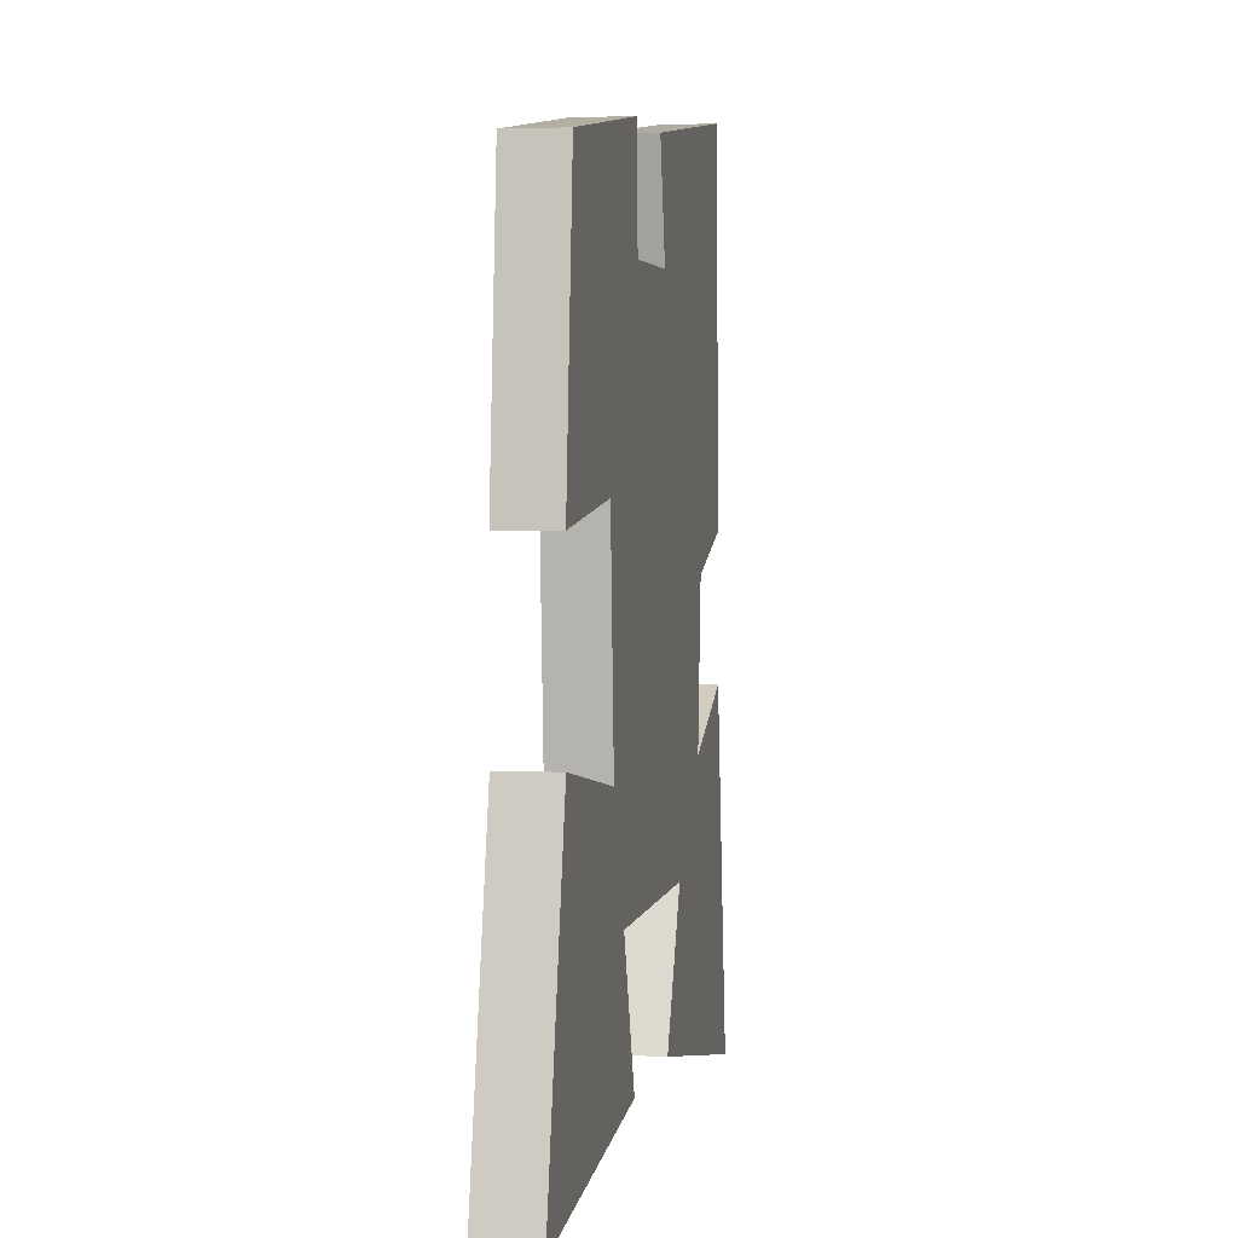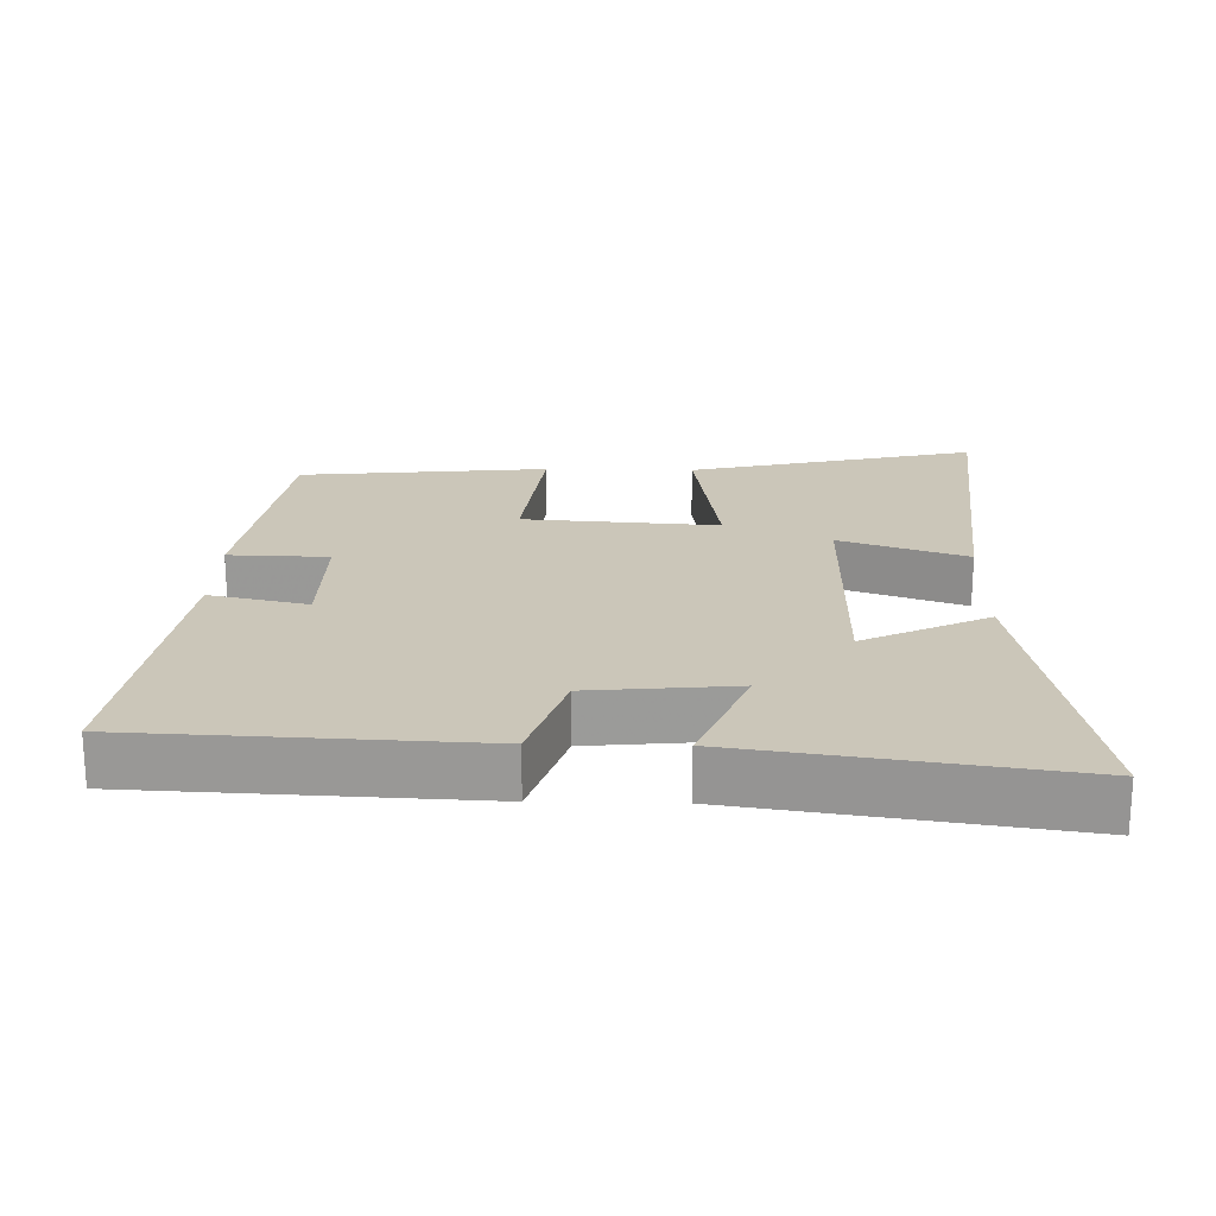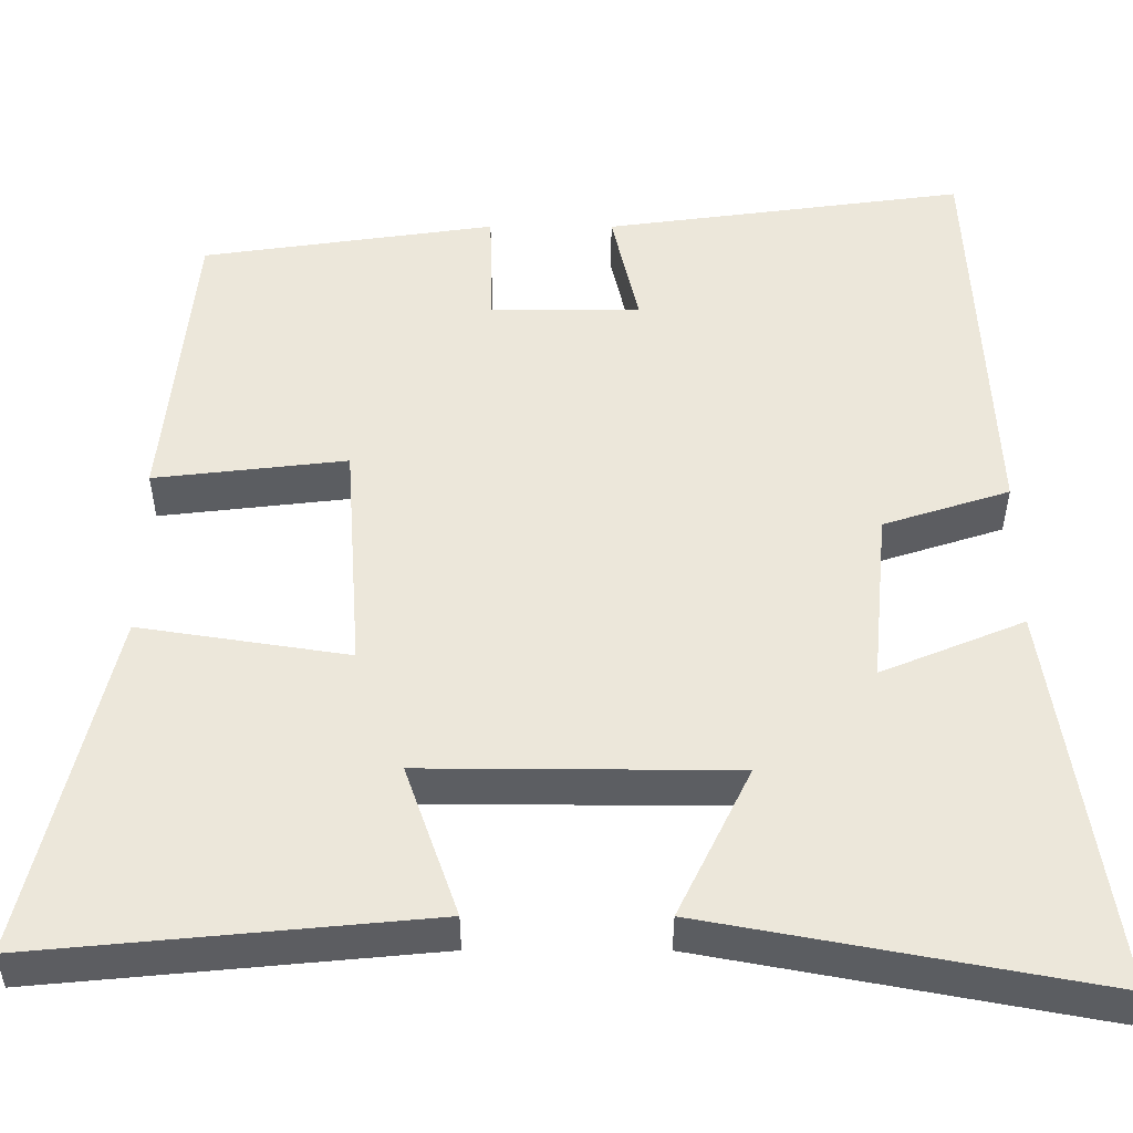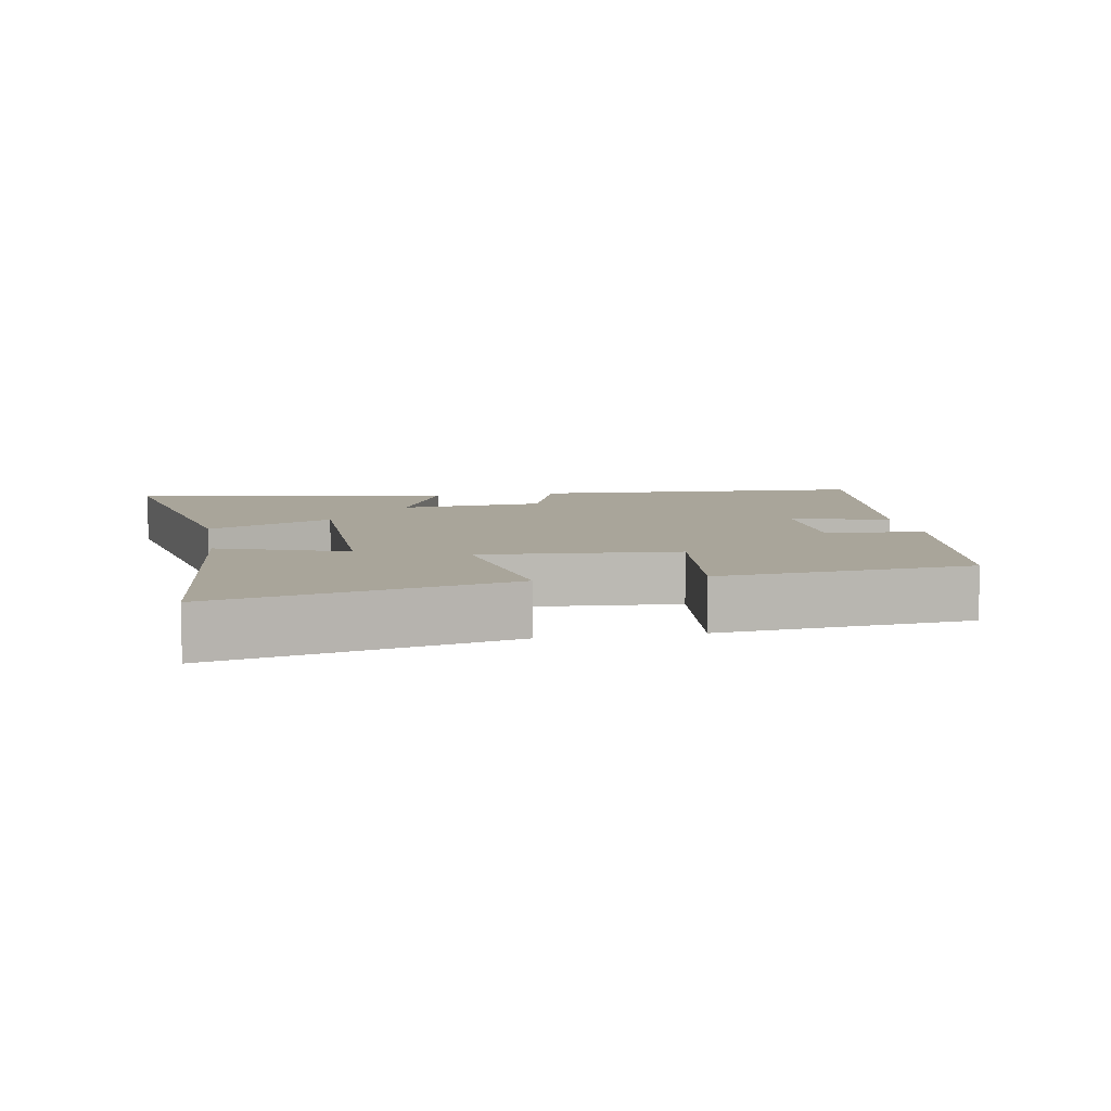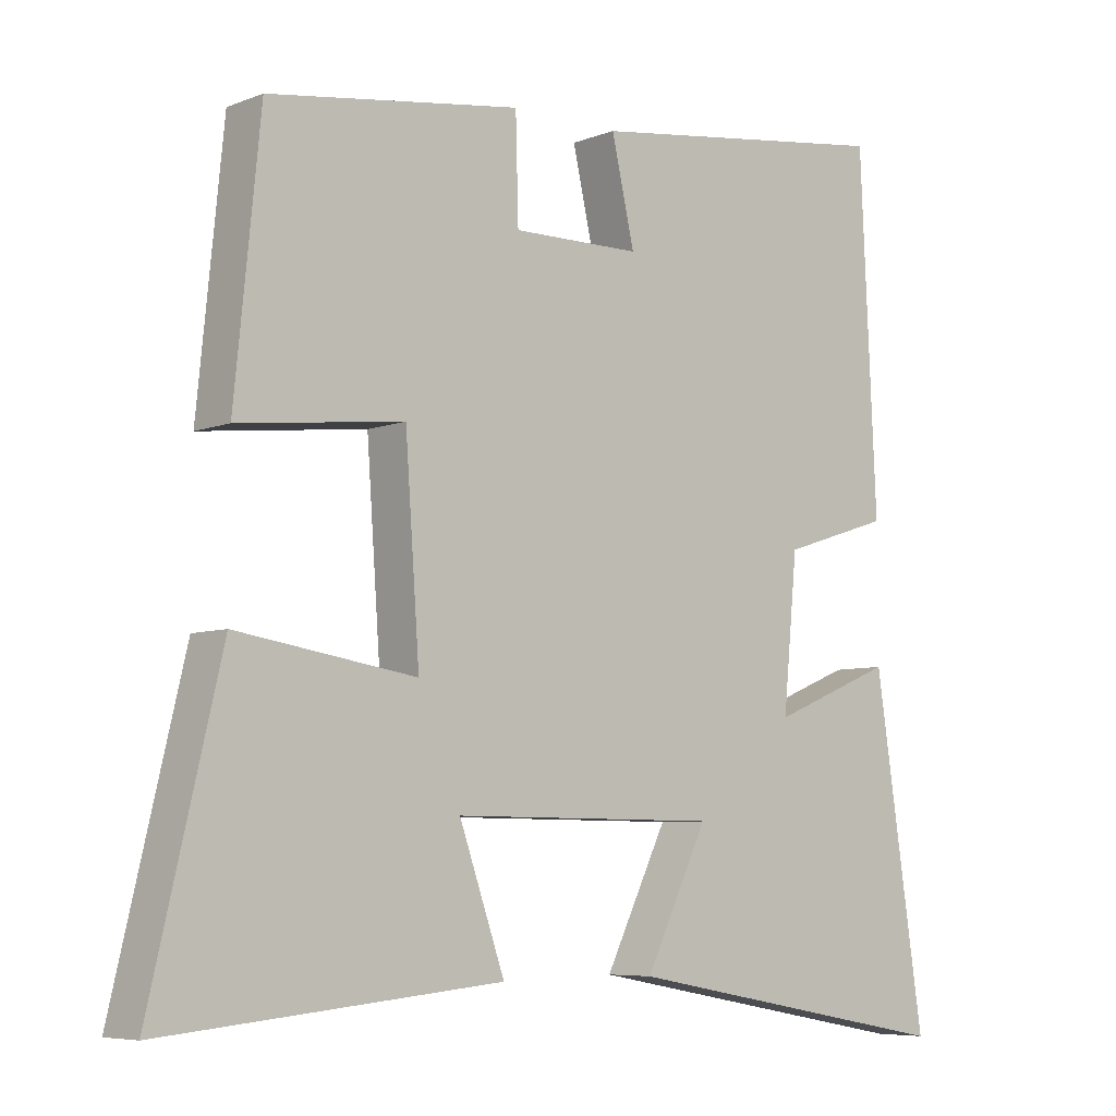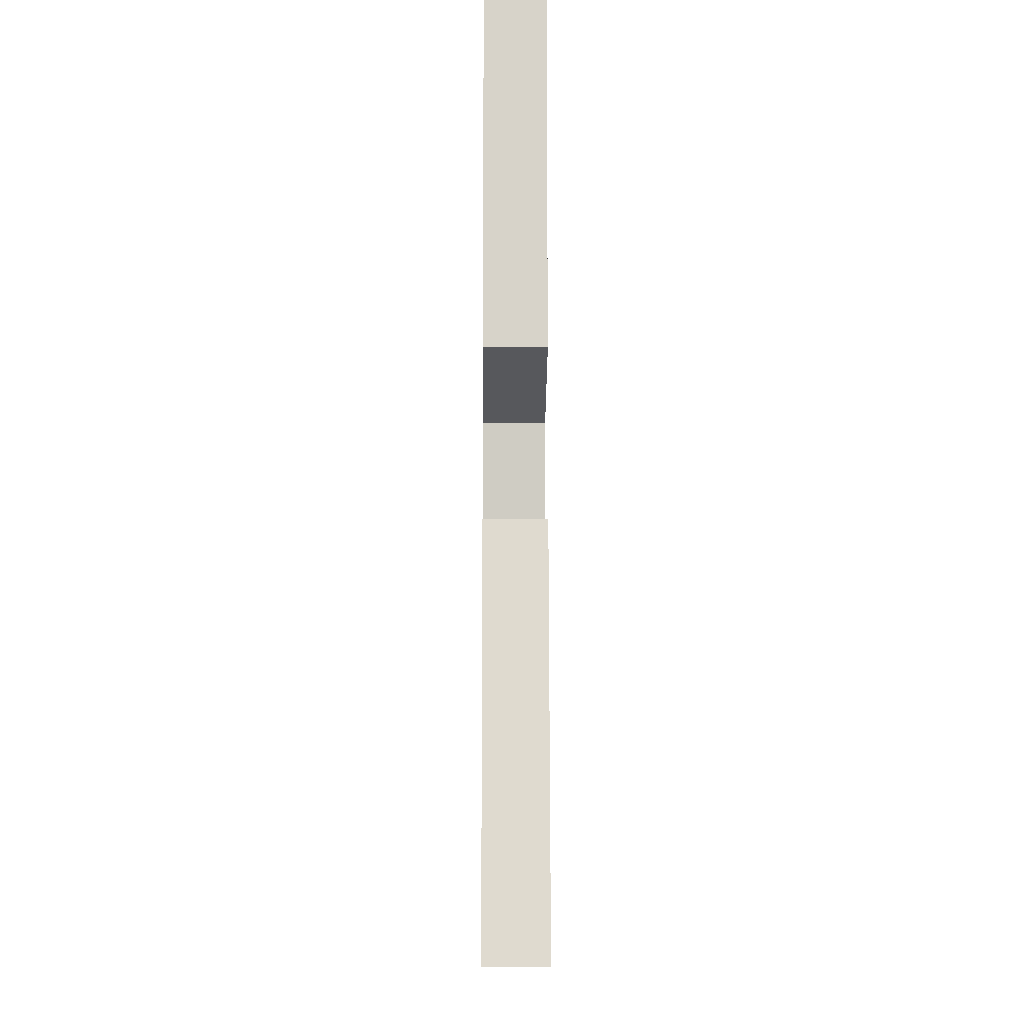
<metadata>
{"format":"obj","ext":"obj","renderer":"f3d","projection":"perspective","resolution":1024,"background":"white","views":[{"elev":2.8,"azim":-80.3,"up":"+Z"},{"elev":20.8,"azim":91.3,"up":"+Y"},{"elev":-38.0,"azim":-0.1,"up":"+Z"},{"elev":7.5,"azim":-100.0,"up":"+Y"},{"elev":-6.5,"azim":-41.2,"up":"+Z"},{"elev":-10.7,"azim":89.6,"up":"+Z"}]}
</metadata>
<code>
v -0.464 0.07 0.449
v -0.11 0.07 0.5
v -0.106 0.07 0.356
v 0.074 0.07 0.358
v 0.042 0.07 0.5
v 0.477 0.07 0.559
v 0.5 0.07 0.069
v 0.348 0.07 0.02
v 0.328 0.07 -0.19
v 0.5 0.07 -0.119
v 0.57 0.07 -0.588
v 0.097 0.07 -0.5
v 0.185 0.07 -0.319
v -0.189 0.07 -0.317
v -0.125 0.07 -0.5
v -0.599 0.07 -0.545
v -0.5 0.07 -0.128
v -0.248 0.07 -0.167
v -0.268 0.07 0.115
v -0.5 0.07 0.088
v -0.464 0 0.449
v -0.11 0 0.5
v -0.106 0 0.356
v 0.074 0 0.358
v 0.042 0 0.5
v 0.477 0 0.559
v 0.5 0 0.069
v 0.348 0 0.02
v 0.328 0 -0.19
v 0.5 0 -0.119
v 0.57 0 -0.588
v 0.097 0 -0.5
v 0.185 0 -0.319
v -0.189 0 -0.317
v -0.125 0 -0.5
v -0.599 0 -0.545
v -0.5 0 -0.128
v -0.248 0 -0.167
v -0.268 0 0.115
v -0.5 0 0.088
f 1 2 3
f 20 1 3
f 19 20 3
f 18 19 3 4
f 16 17 18
f 15 16 18
f 14 15 18
f 13 14 18 4
f 11 12 13
f 10 11 13
f 9 10 13
f 8 9 13 4
f 6 7 8
f 5 6 8
f 4 5 8
f 23 22 21
f 23 21 40
f 23 40 39
f 24 23 39 38
f 38 37 36
f 38 36 35
f 38 35 34
f 24 38 34 33
f 33 32 31
f 33 31 30
f 33 30 29
f 24 33 29 28
f 28 27 26
f 28 26 25
f 28 25 24
f 1 21 22 2
f 2 22 23 3
f 3 23 24 4
f 4 24 25 5
f 5 25 26 6
f 6 26 27 7
f 7 27 28 8
f 8 28 29 9
f 9 29 30 10
f 10 30 31 11
f 11 31 32 12
f 12 32 33 13
f 13 33 34 14
f 14 34 35 15
f 15 35 36 16
f 16 36 37 17
f 17 37 38 18
f 18 38 39 19
f 19 39 40 20
f 20 40 21 1

</code>
